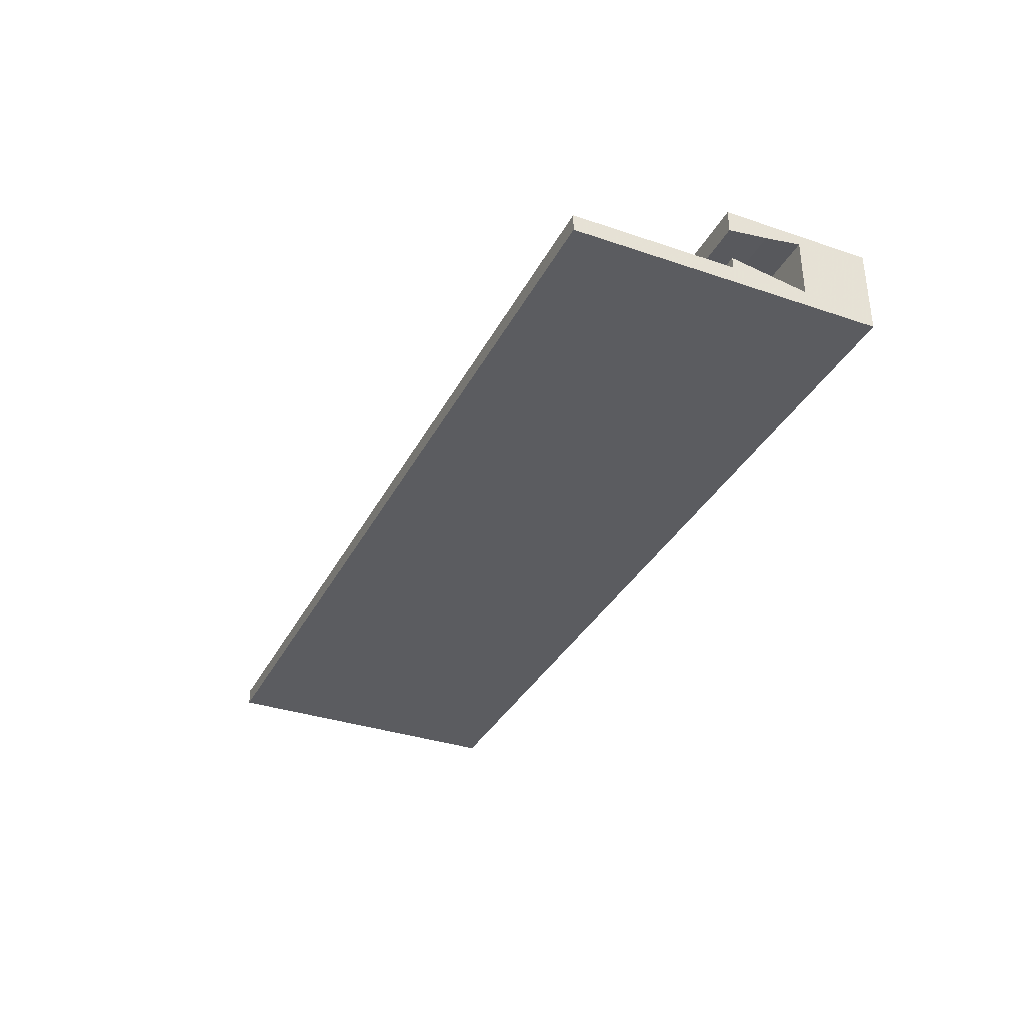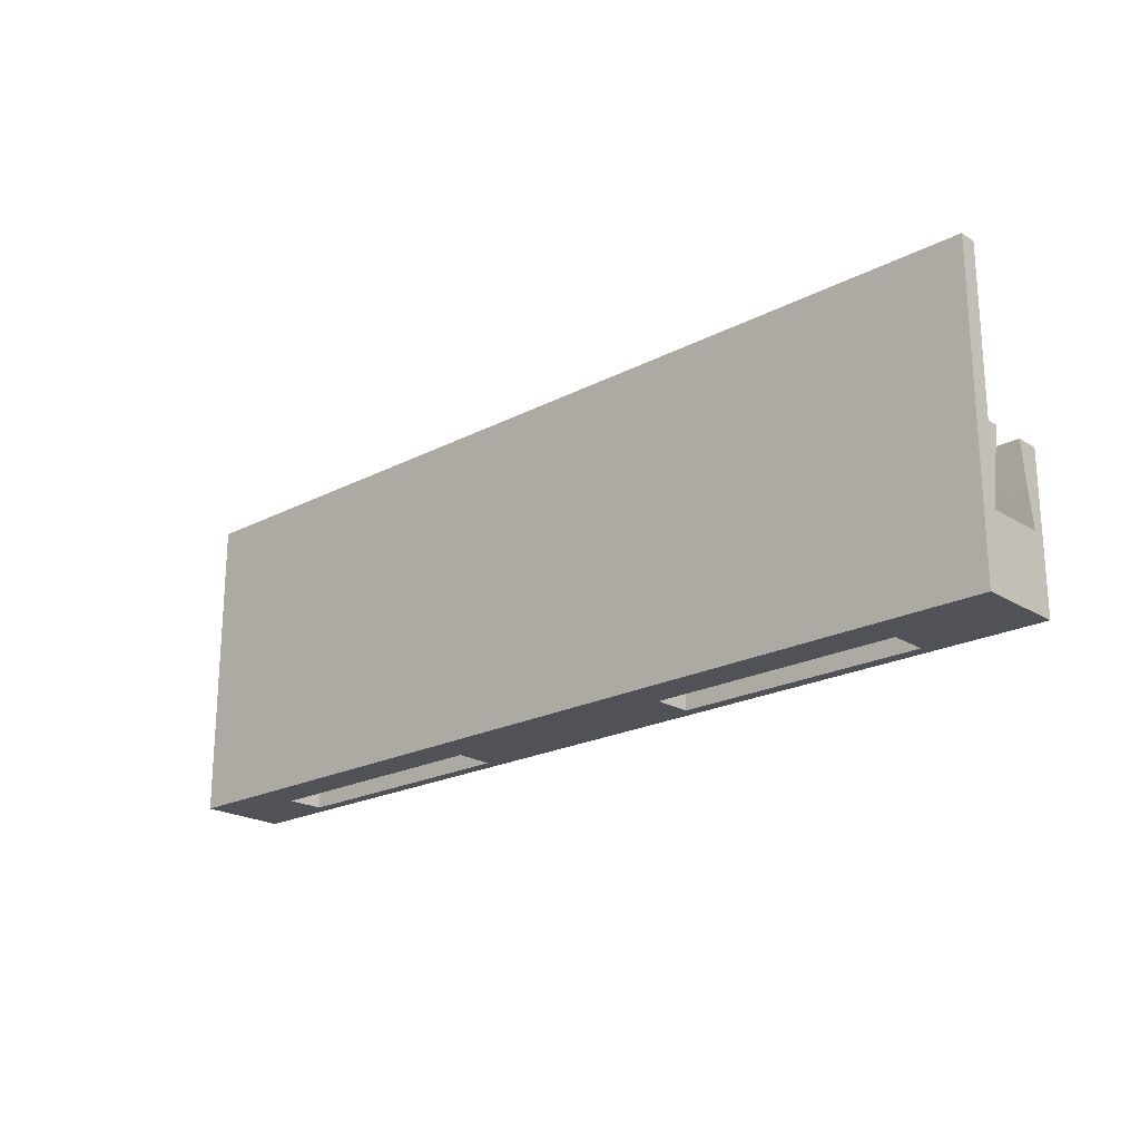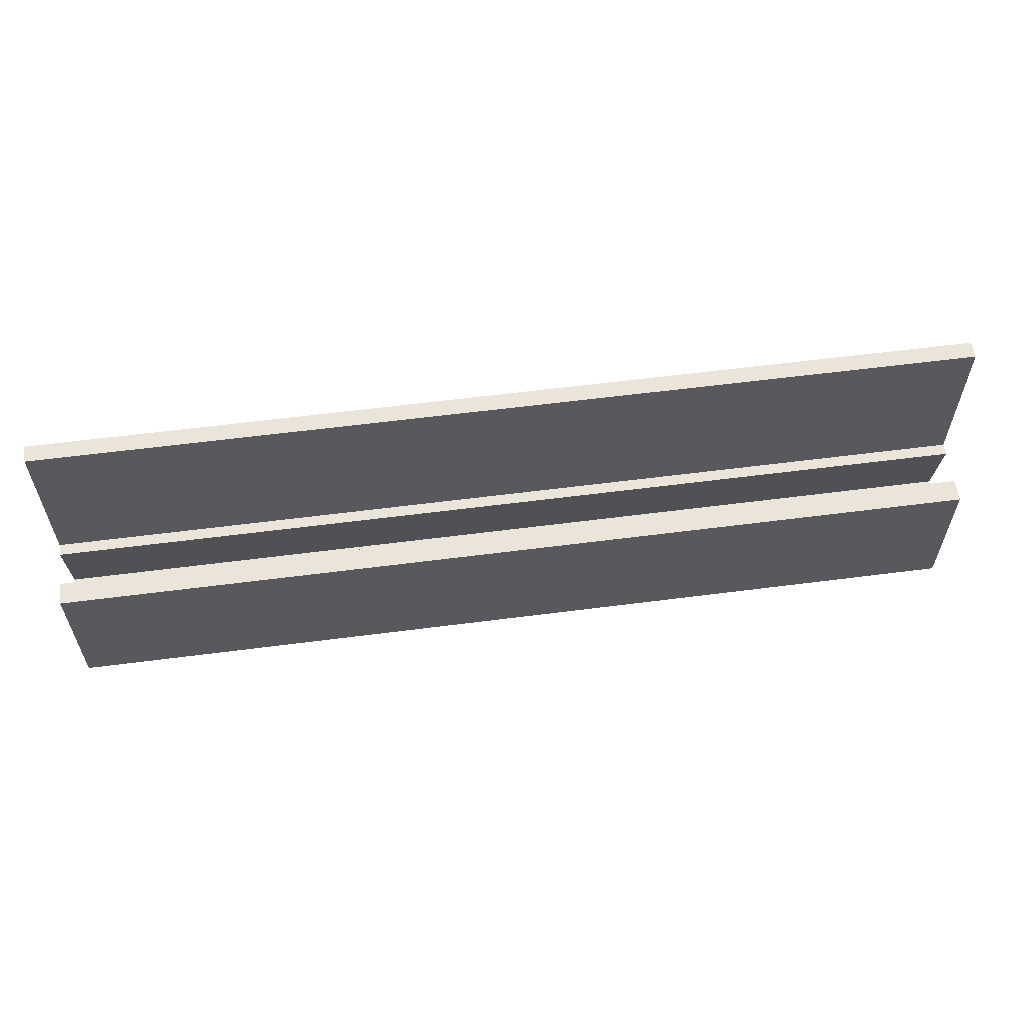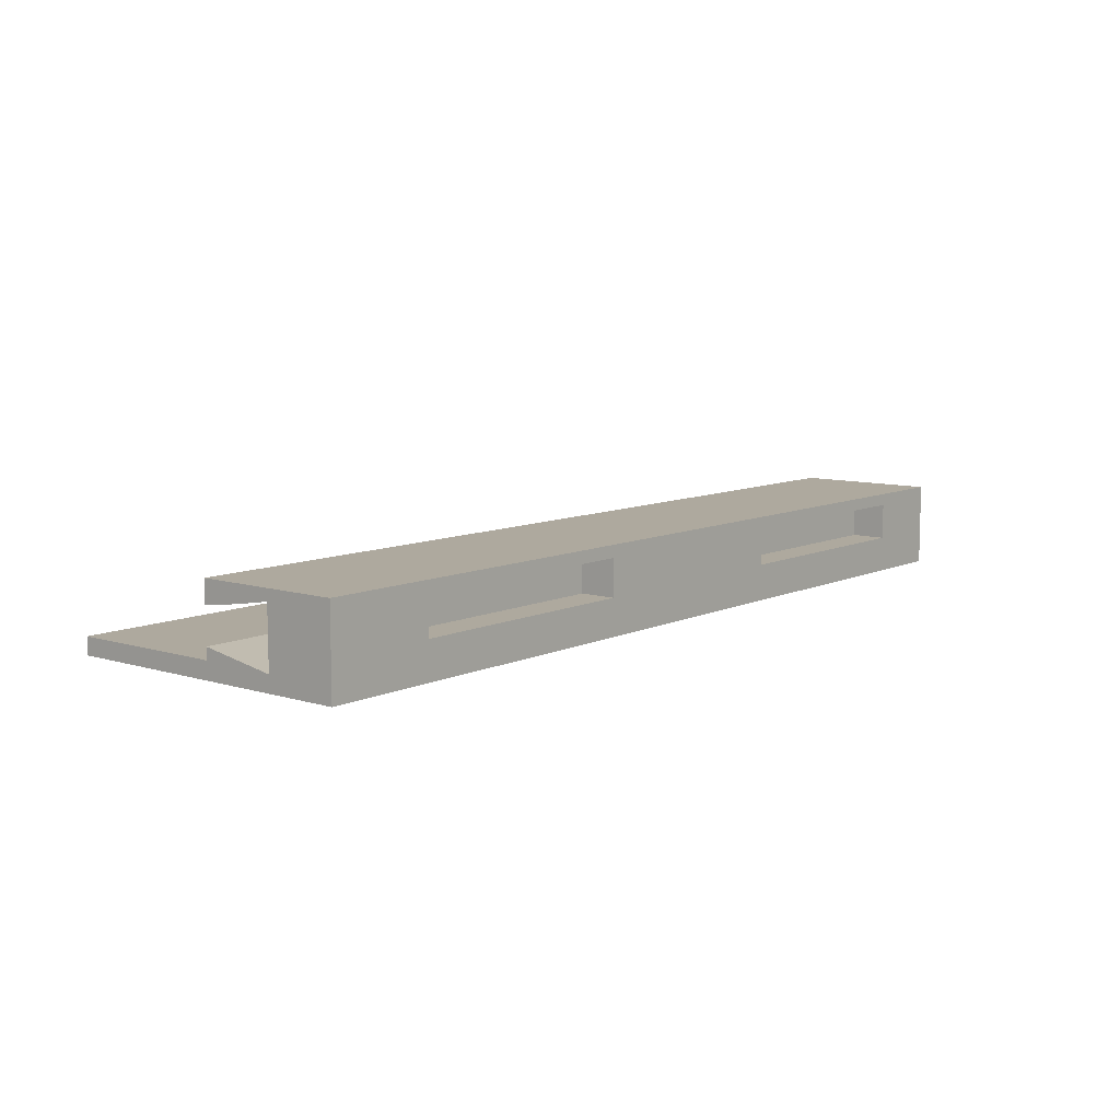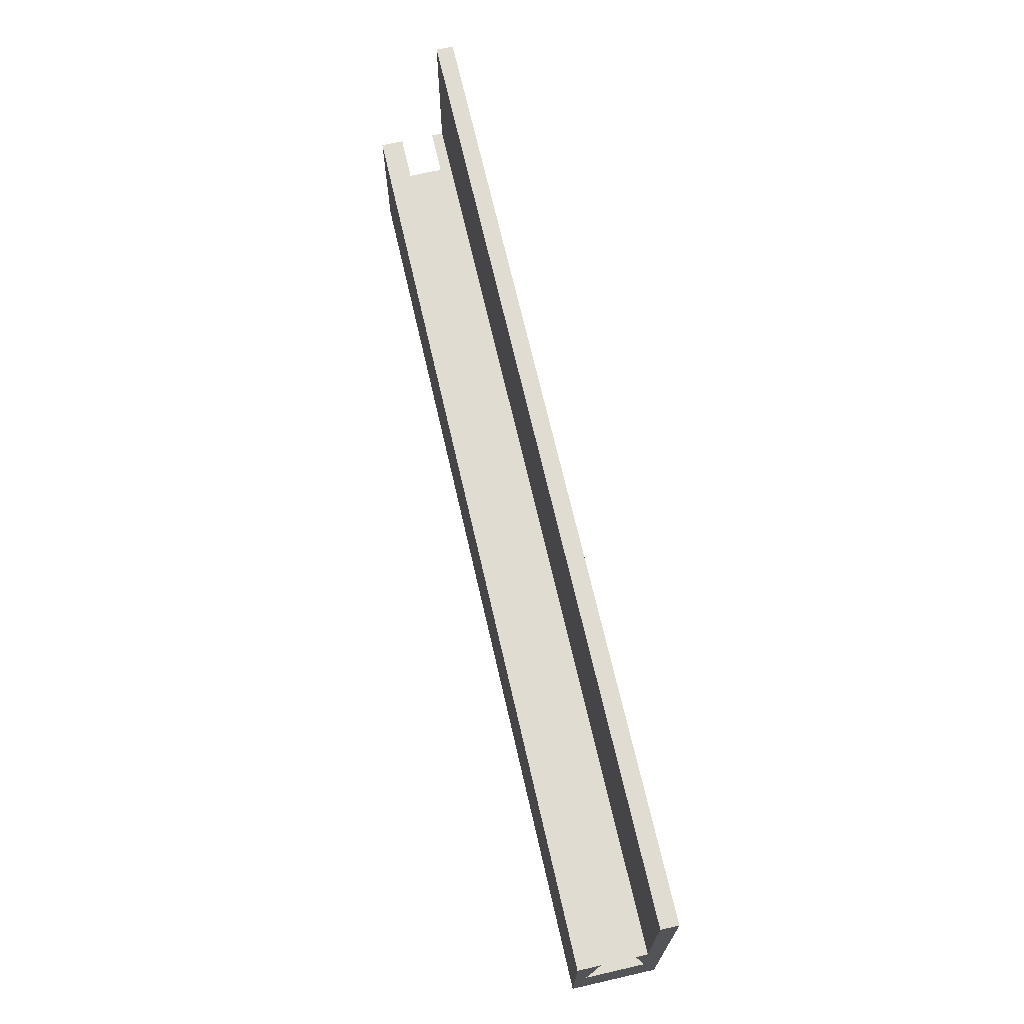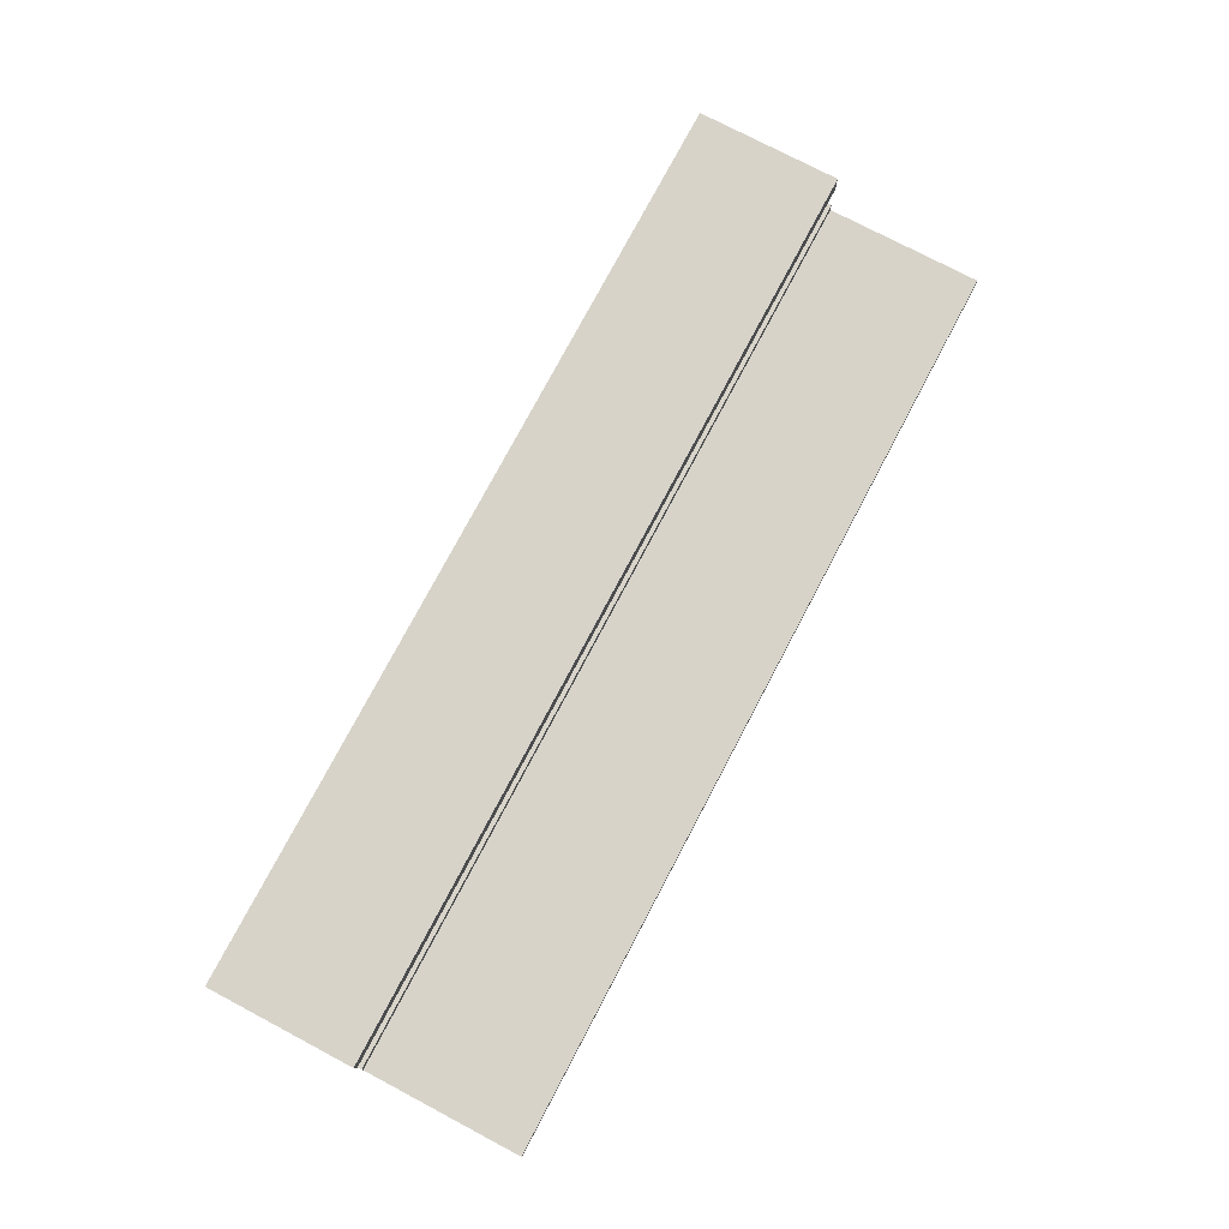
<metadata>
{"format":"obj","ext":"obj","renderer":"f3d","projection":"perspective","resolution":1024,"background":"white","views":[{"elev":-34.7,"azim":-114.4,"up":"+Z"},{"elev":-21.4,"azim":-137.3,"up":"+Y"},{"elev":59.0,"azim":-7.6,"up":"+Y"},{"elev":9.0,"azim":-50.7,"up":"+Z"},{"elev":69.0,"azim":77.1,"up":"+Y"},{"elev":76.2,"azim":117.8,"up":"+Z"}]}
</metadata>
<code>
o obj_0
v 163 		-113.2 		5.604
v 163 		-109.9 		5.144
v 163 		-109.9 		7
v 163 		-109.9 		2.343
v 163 		-121.9 		7
v 132.3 		-121.9 		0
v 87 		-96.94 		0
v 87 		-121.9 		0
v 156 		-121.9 		2.998
v 156 		-119 		2.998
v 116 		-121.9 		6.003
v 163 		-116.1 		6.103
v 87 		-113.2 		5.604
v 136 		-121.9 		6.003
v 136 		-119 		6.003
v 87 		-109.9 		2.343
v 132.3 		-121.9 		7
v 163 		-109.9 		1.397
v 96 		-119 		6.003
v 96 		-119 		2.998
v 163 		-96.94 		1.397
v 163 		-116.1 		1.298
v 87 		-109.9 		7
v 163 		-96.94 		0
v 163 		-121.9 		0
v 96 		-121.9 		6.003
v 136 		-119 		2.998
v 136 		-121.9 		2.998
v 87 		-109.9 		5.144
v 87 		-121.9 		7
v 87 		-96.94 		1.397
v 87 		-116.1 		6.103
v 96 		-121.9 		2.998
v 87 		-109.9 		1.397
v 87 		-116.1 		1.298
v 116 		-121.9 		2.998
v 116 		-119 		6.003
v 116 		-119 		2.998
v 156 		-121.9 		6.003
v 156 		-119 		6.003
g group_0_undefined
f 2 3 1
f 12 1 3
f 5 12 3
f 18 4 22
f 22 25 18
f 21 18 24
f 12 5 22
f 5 25 22
f 24 18 25
f 28 9 27
f 10 27 9
f 23 29 13
f 32 23 13
f 24 7 21
f 31 21 7
f 27 15 14
f 27 14 28
f 8 30 35
f 32 35 30
f 23 32 30
f 30 17 23
f 16 34 35
f 7 8 34
f 31 7 34
f 26 11 30
f 20 19 26
f 20 26 33
f 35 34 8
f 8 36 33
f 11 36 17
f 3 23 17
f 37 19 20
f 37 20 38
f 6 7 24
f 30 11 17
f 7 6 8
f 11 26 37
f 19 37 26
f 39 40 10
f 39 10 9
f 6 24 25
f 31 34 21
f 36 38 20
f 36 20 33
f 17 5 3
f 1 13 2
f 30 8 33
f 30 33 26
f 11 37 38
f 11 38 36
f 34 4 18
f 1 32 13
f 18 21 34
f 2 29 23
f 12 22 32
f 35 32 22
f 17 14 39
f 17 39 5
f 13 29 2
f 8 6 36
f 39 9 5
f 5 9 25
f 23 3 2
f 12 32 1
f 4 16 22
f 40 15 10
f 28 6 9
f 39 14 40
f 15 40 14
f 6 28 17
f 14 17 28
f 25 9 6
f 17 36 6
f 15 27 10
f 16 4 34
f 35 22 16

</code>
